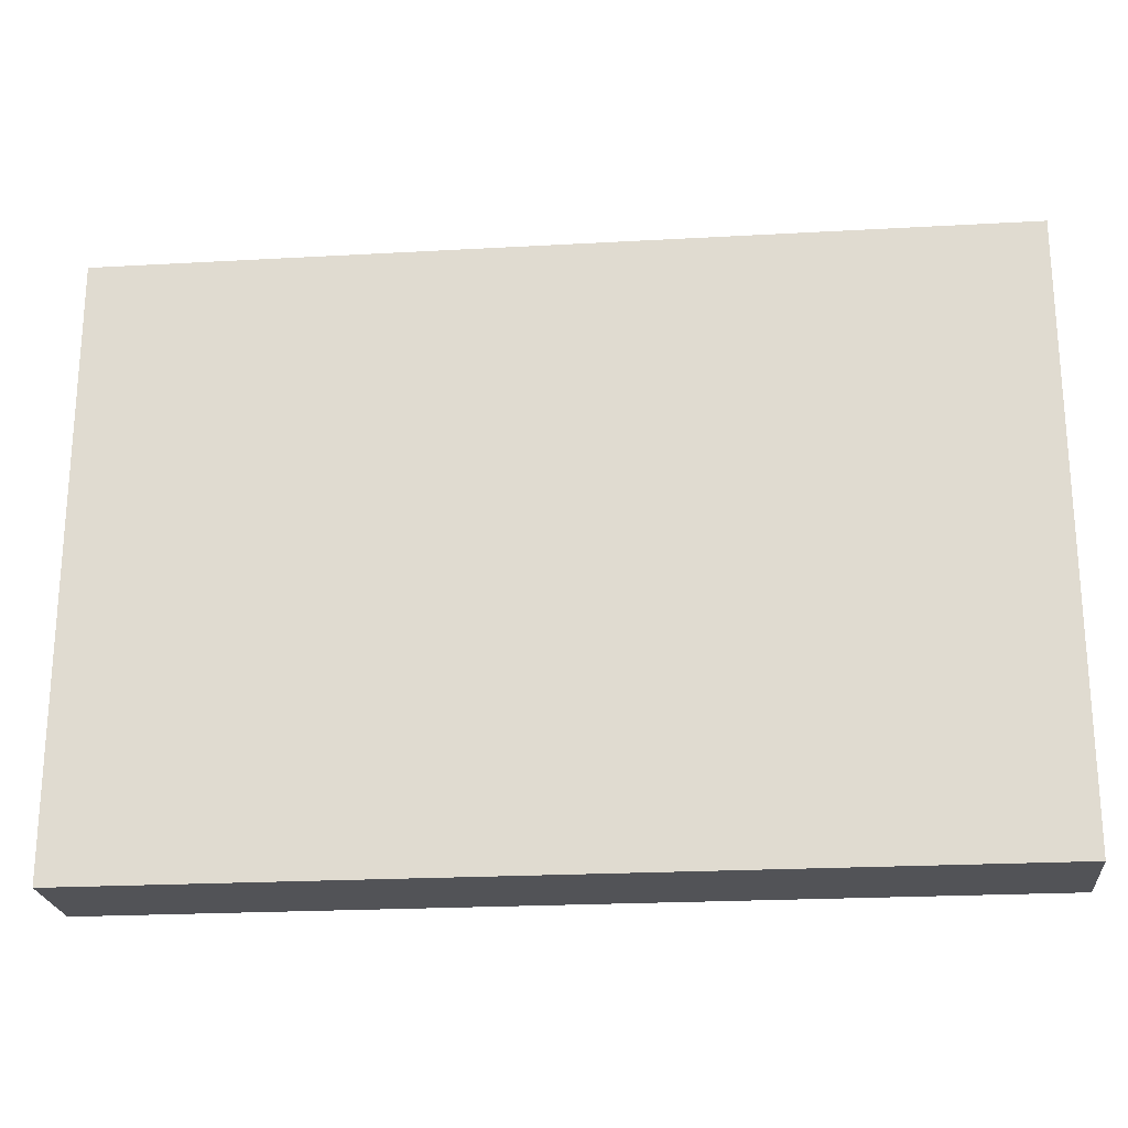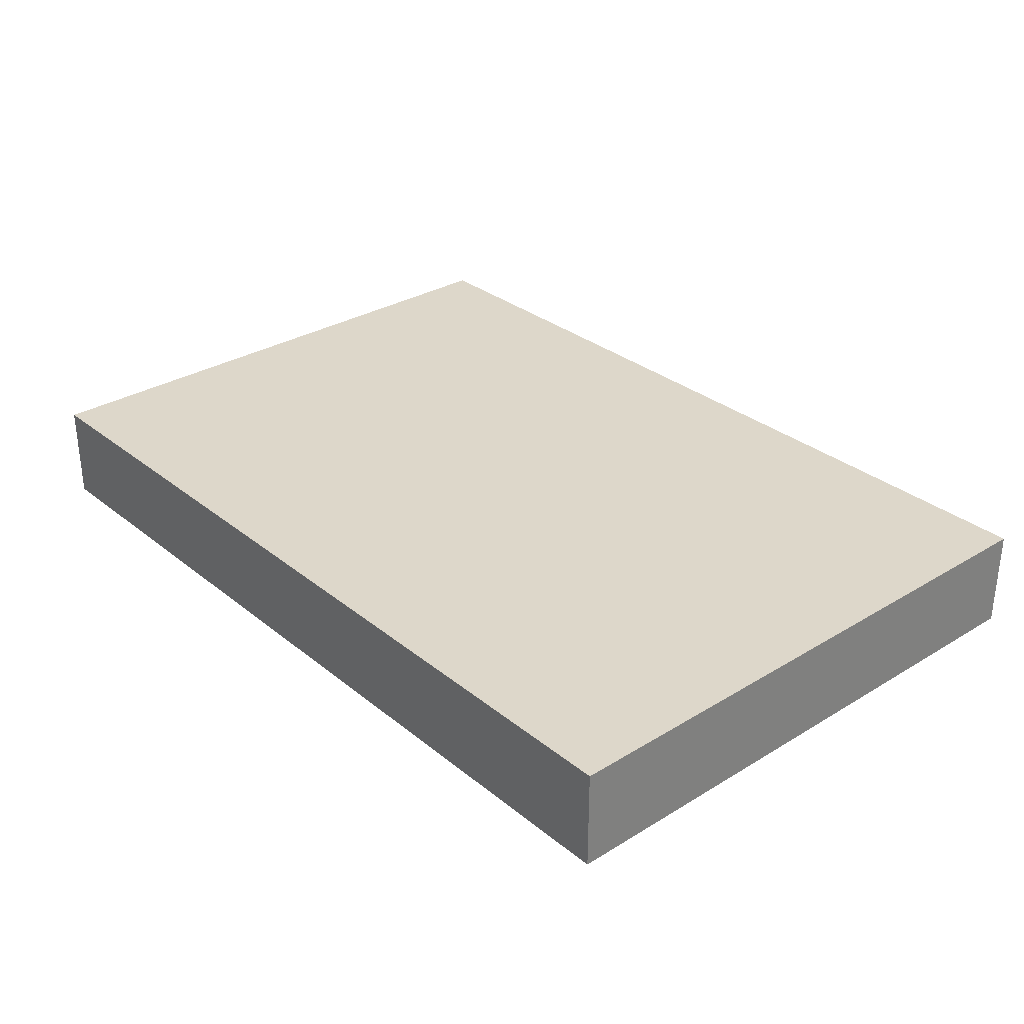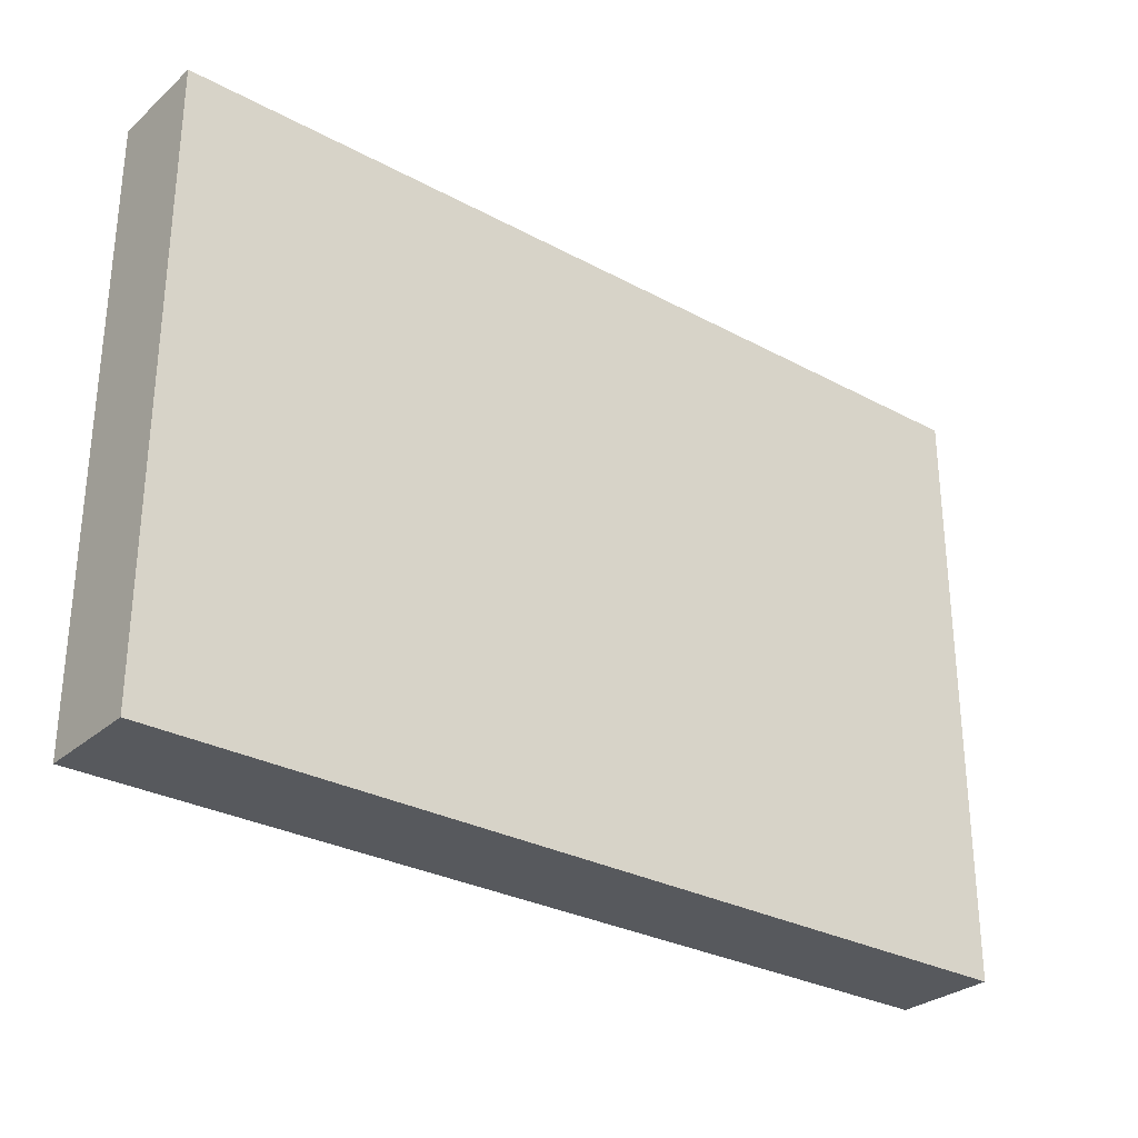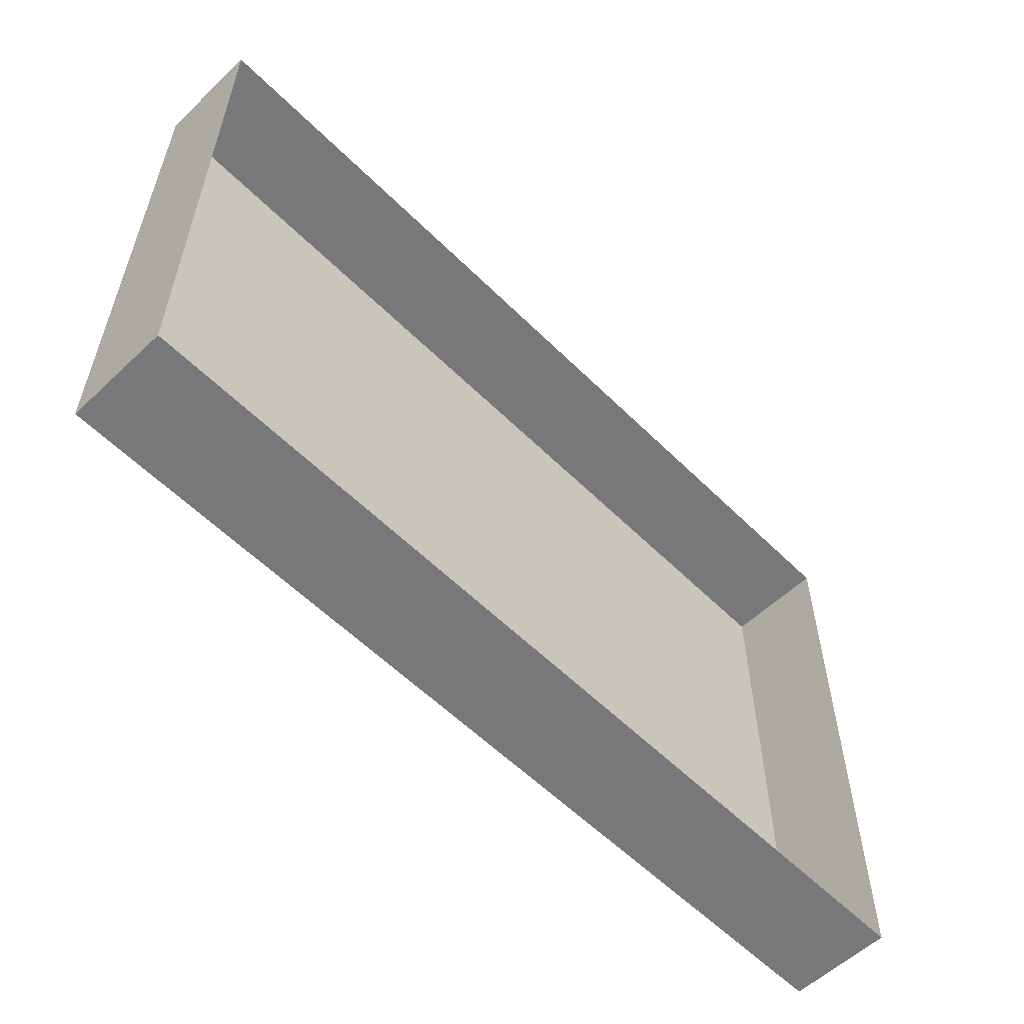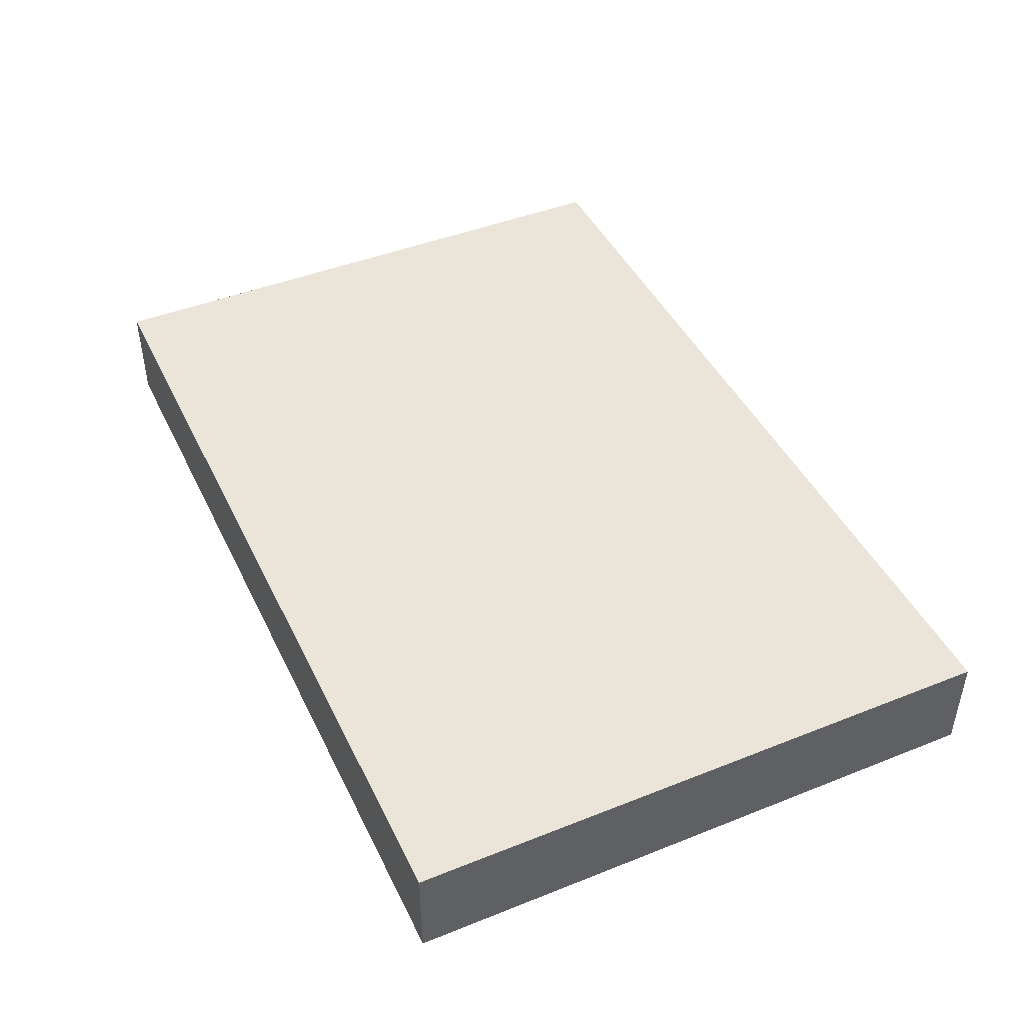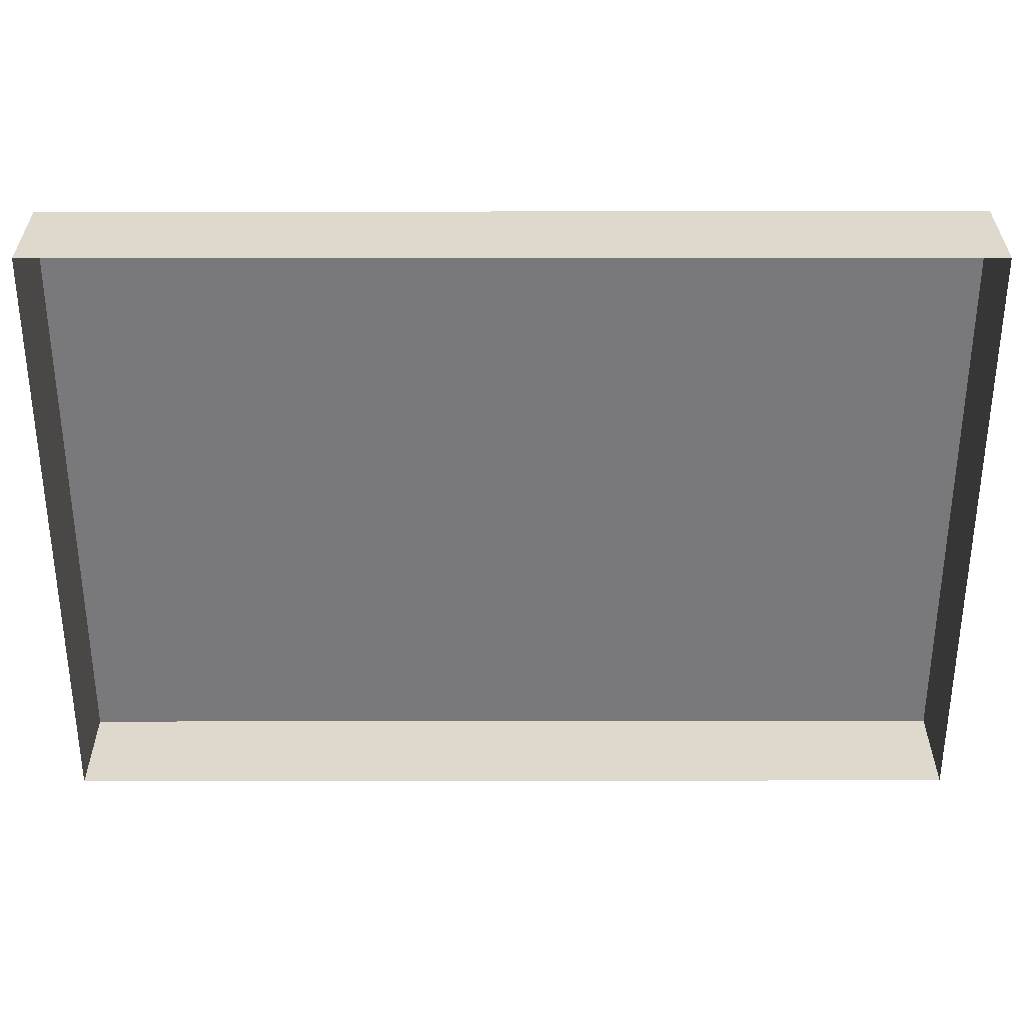
<metadata>
{"format":"obj","ext":"obj","renderer":"f3d","projection":"perspective","resolution":1024,"background":"white","views":[{"elev":-22.5,"azim":-174.5,"up":"+Z"},{"elev":30.9,"azim":-131.1,"up":"+Y"},{"elev":-29.4,"azim":141.5,"up":"+Z"},{"elev":-57.4,"azim":-45.7,"up":"+Z"},{"elev":44.7,"azim":-114.8,"up":"+Y"},{"elev":32.1,"azim":-0.1,"up":"+Z"}]}
</metadata>
<code>
o mesh83/mesh83-geometry#mesh83-geometry
v -0.2052 -0.1549 0.3598
v -0.2647 -0.1549 0.3199
v -0.2647 -0.1549 0.3598
v -0.2052 -0.1549 0.3199
v -0.2647 -0.1616 0.3598
v -0.2052 -0.1616 0.3199
v -0.2647 -0.1616 0.3199
v -0.2052 -0.1616 0.3598
f 1 2 3
f 2 1 4
f 3 2 1
f 4 1 2
f 2 5 3
f 3 5 2
f 5 1 3
f 3 1 5
f 1 6 4
f 4 6 1
f 6 2 4
f 4 2 6
f 5 2 7
f 7 2 5
f 1 5 8
f 8 5 1
f 6 1 8
f 8 1 6
f 2 6 7
f 7 6 2

</code>
